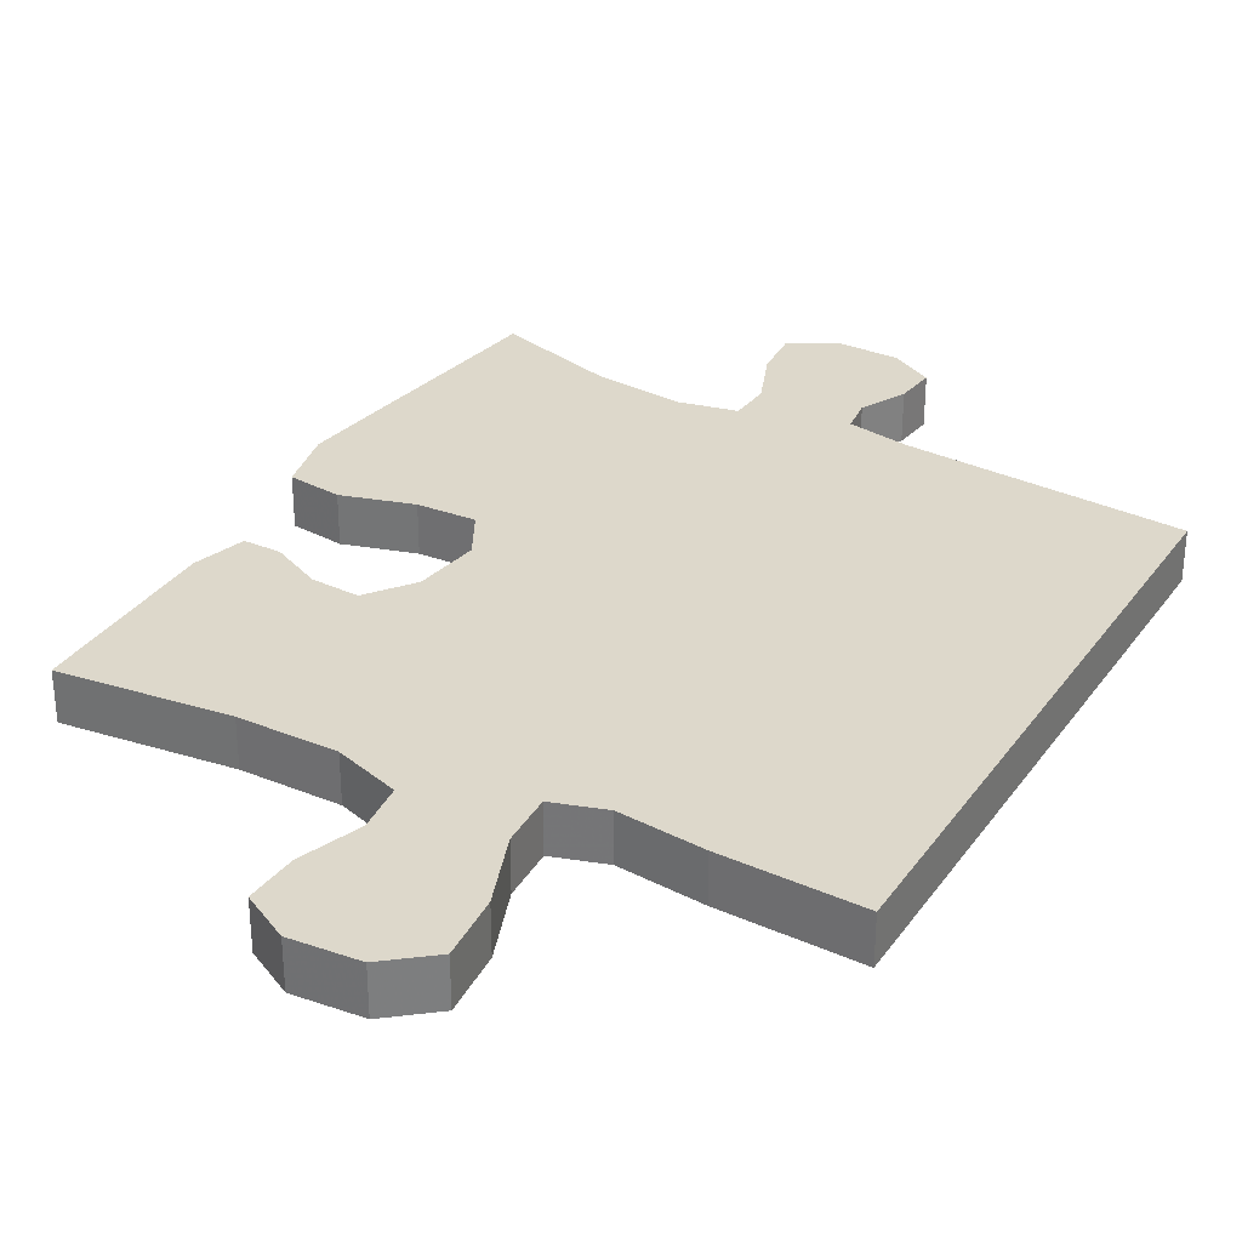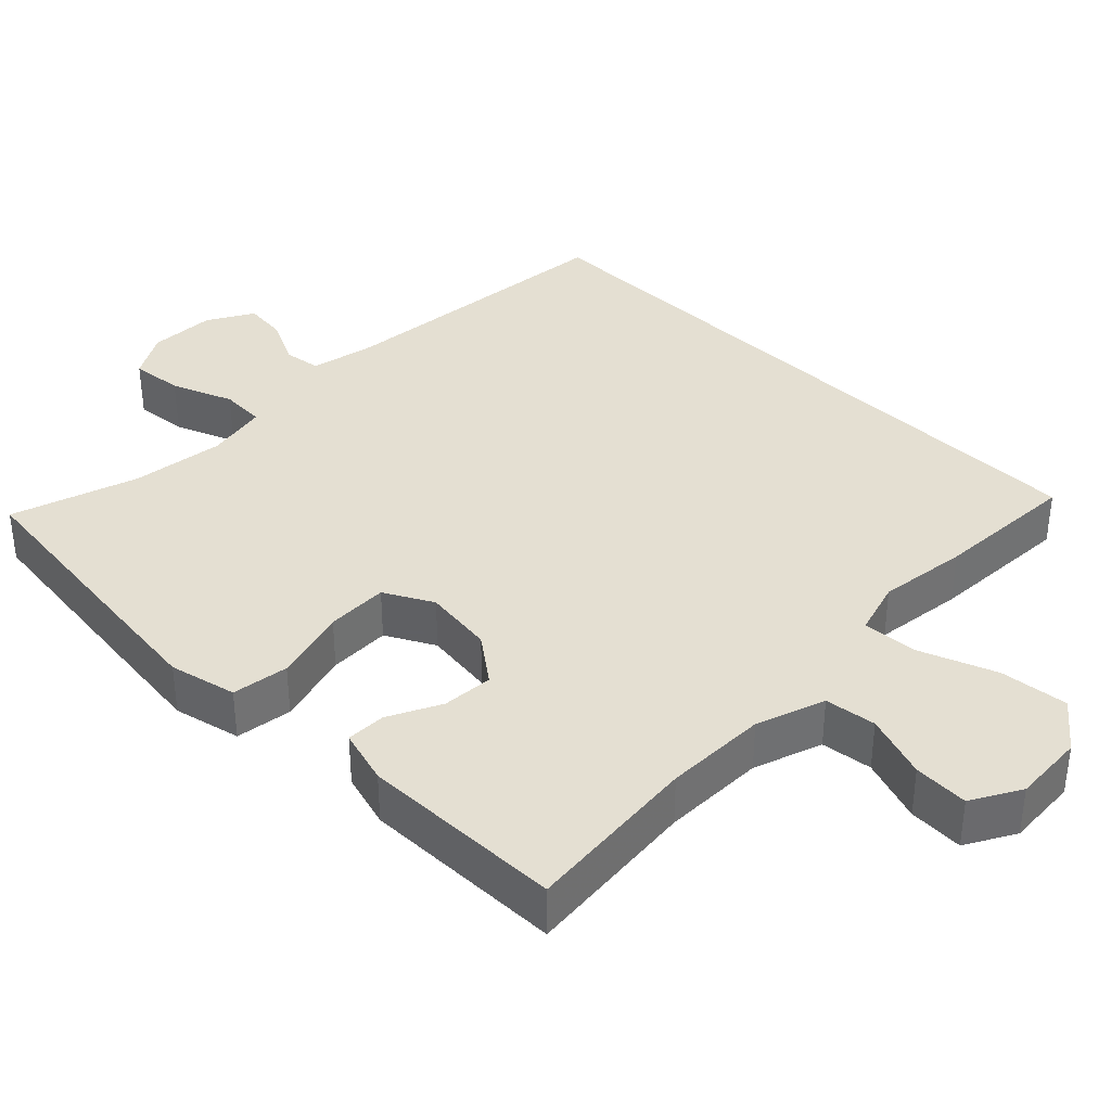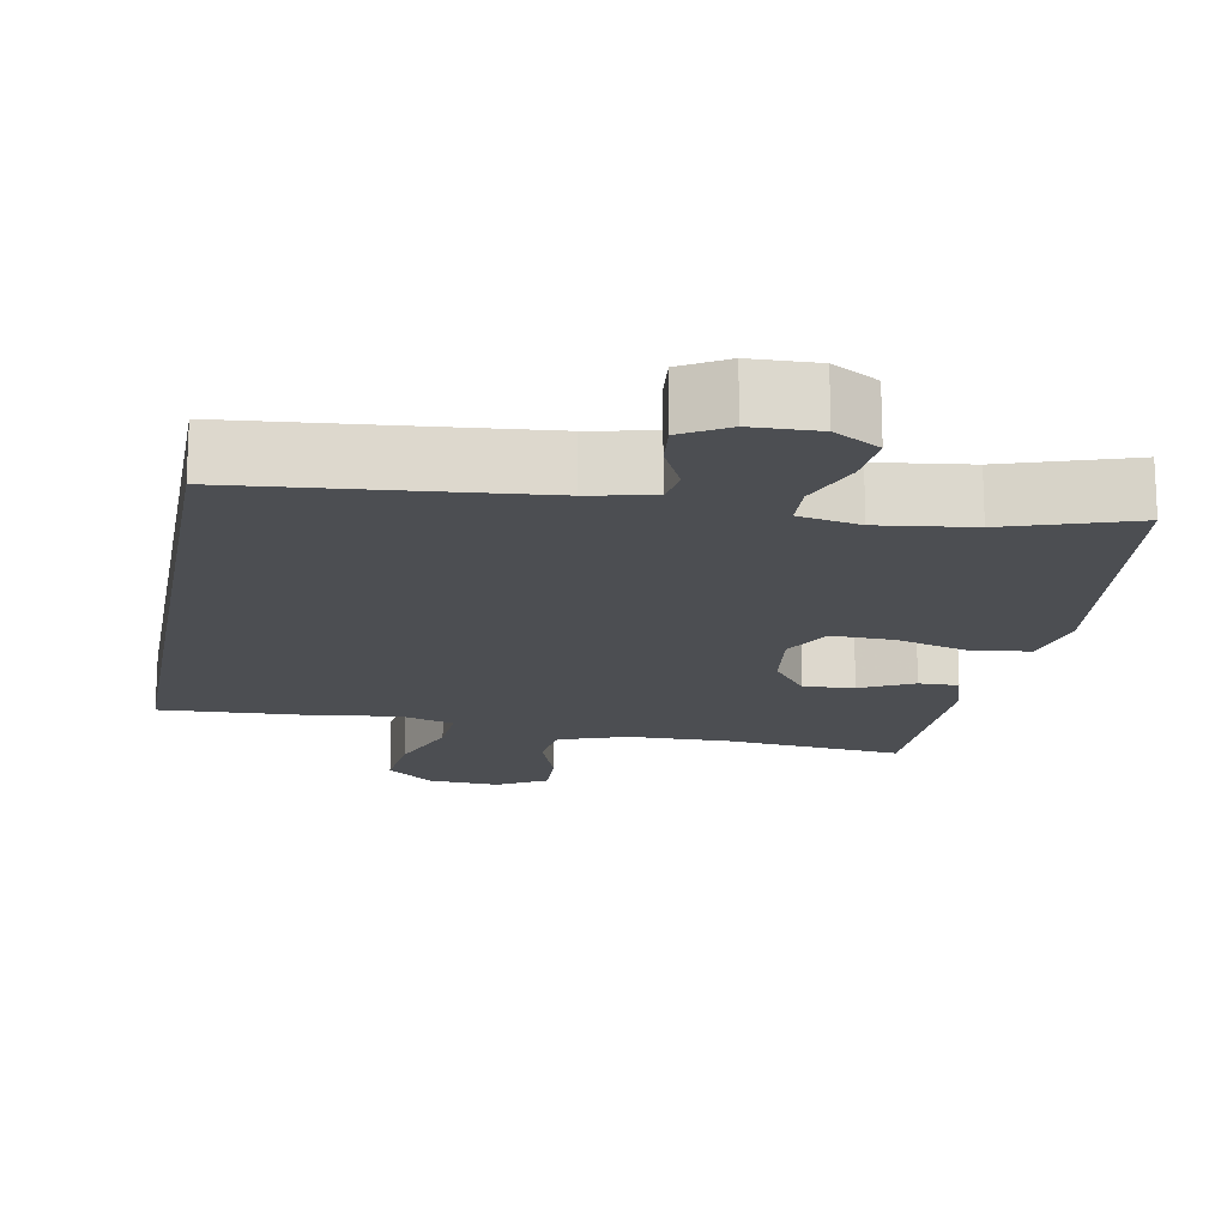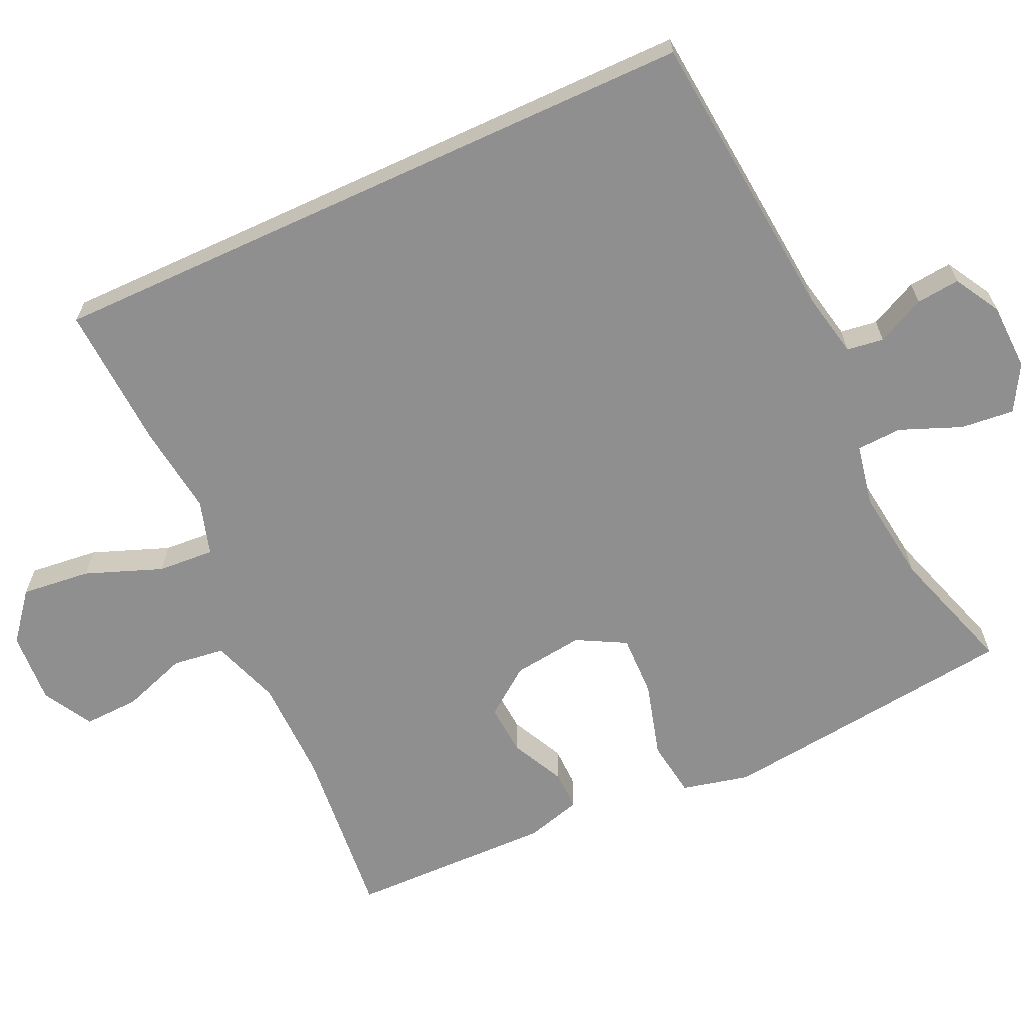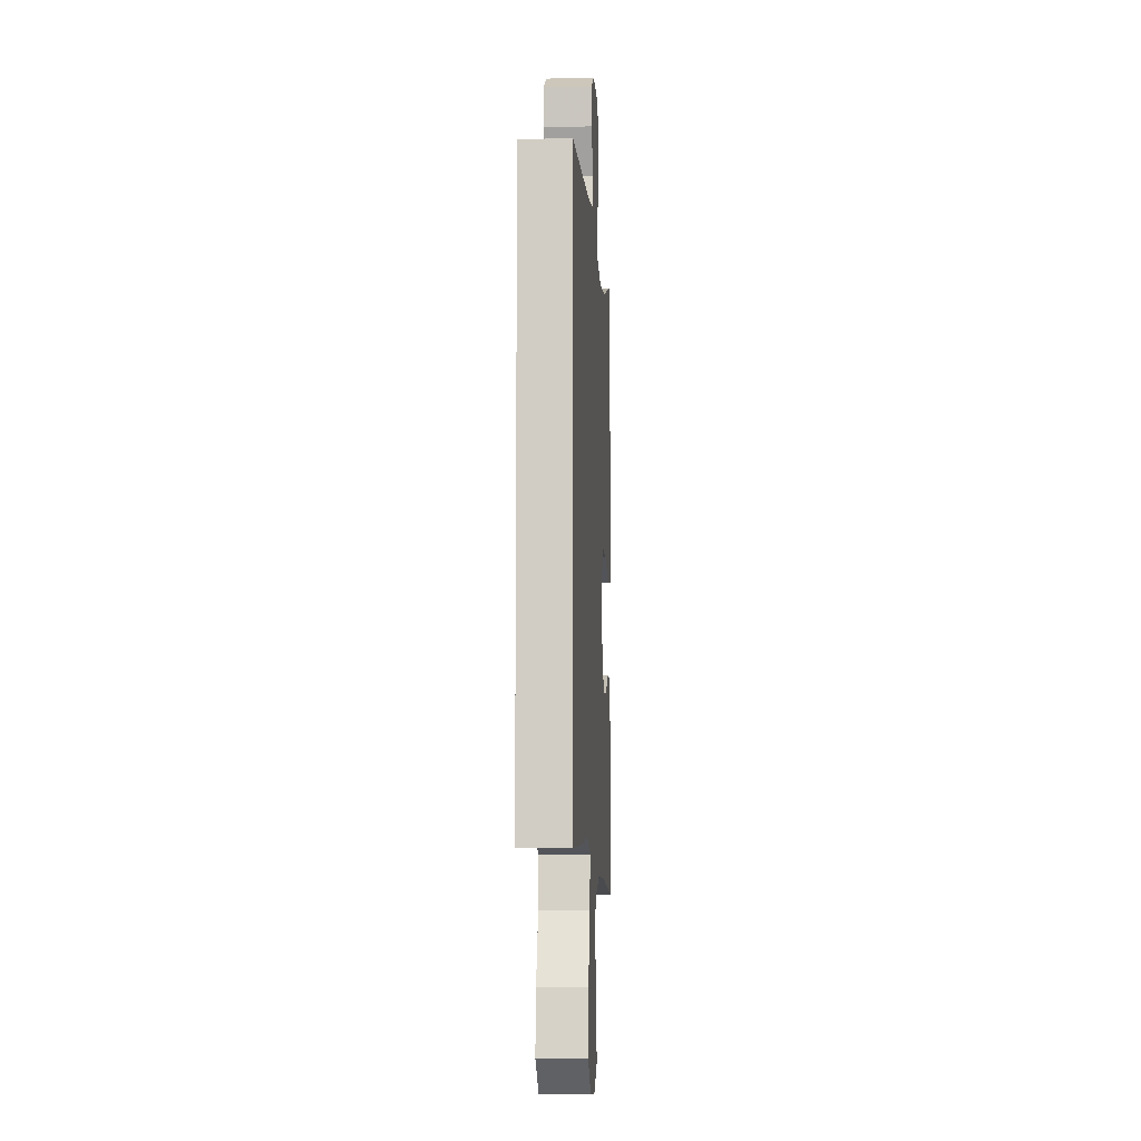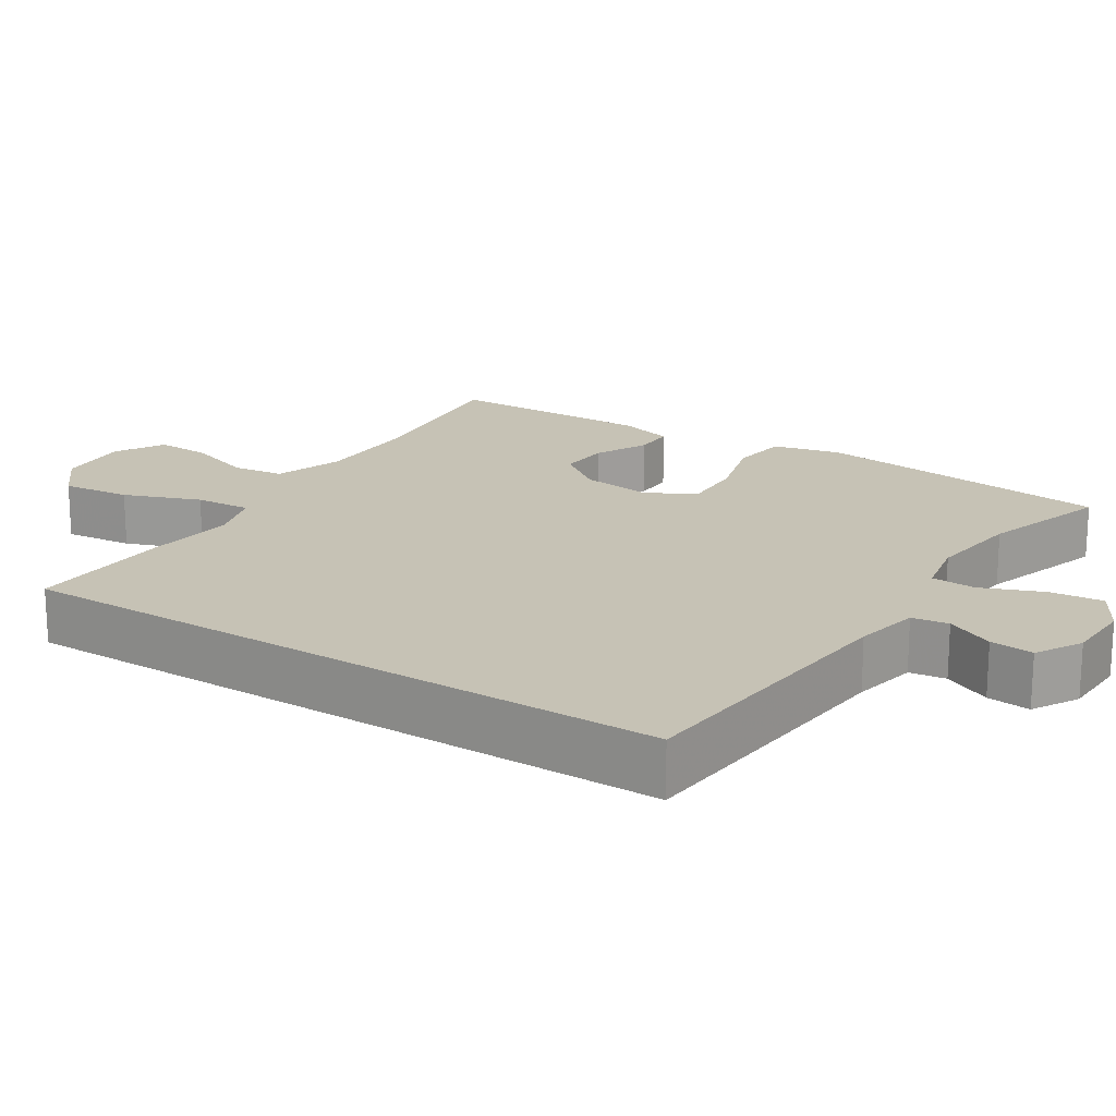
<metadata>
{"format":"obj","ext":"obj","renderer":"f3d","projection":"perspective","resolution":1024,"background":"white","views":[{"elev":31.1,"azim":-150.6,"up":"+Y"},{"elev":37.1,"azim":134.7,"up":"+Y"},{"elev":-17.0,"azim":-10.5,"up":"+Y"},{"elev":-65.4,"azim":-65.3,"up":"+Y"},{"elev":-8.2,"azim":-86.5,"up":"+Z"},{"elev":18.9,"azim":-57.4,"up":"+Y"}]}
</metadata>
<code>
v -0.5 0.07 -0.455
v -0.5 0.07 0.429
v -0.108 0.07 0.466
v -0.021 0.07 0.484
v -0.014 0.07 0.533
v -0.045 0.07 0.597
v -0.051 0.07 0.655
v 0.01 0.07 0.69
v 0.099 0.07 0.693
v 0.16 0.07 0.658
v 0.153 0.07 0.587
v 0.12 0.07 0.505
v 0.123 0.07 0.445
v 0.205 0.07 0.429
v 0.33 0.07 0.445
v 0.5 0.07 0.5
v 0.532 0.07 0.235
v 0.548 0.07 0.099
v 0.527 0.07 0.009
v 0.451 0.07 -0.002
v 0.351 0.07 0.026
v 0.268 0.07 0.028
v 0.233 0.07 -0.037
v 0.245 0.07 -0.131
v 0.292 0.07 -0.194
v 0.36 0.07 -0.189
v 0.431 0.07 -0.154
v 0.484 0.07 -0.153
v 0.505 0.07 -0.227
v 0.5 0.07 -0.5
v 0.264 0.07 -0.477
v 0.126 0.07 -0.479
v 0.034 0.07 -0.511
v 0.025 0.07 -0.58
v 0.055 0.07 -0.667
v 0.058 0.07 -0.741
v -0.008 0.07 -0.778
v -0.104 0.07 -0.772
v -0.167 0.07 -0.721
v -0.157 0.07 -0.629
v -0.118 0.07 -0.527
v -0.113 0.07 -0.452
v -0.186 0.07 -0.43
v -0.306 0.07 -0.445
v -0.5 0 -0.455
v -0.5 0 0.429
v -0.108 0 0.466
v -0.021 0 0.484
v -0.014 0 0.533
v -0.045 0 0.597
v -0.051 0 0.655
v 0.01 0 0.69
v 0.099 0 0.693
v 0.16 0 0.658
v 0.153 0 0.587
v 0.12 0 0.505
v 0.123 0 0.445
v 0.205 0 0.429
v 0.33 0 0.445
v 0.5 0 0.5
v 0.532 0 0.235
v 0.548 0 0.099
v 0.527 0 0.009
v 0.451 0 -0.002
v 0.351 0 0.026
v 0.268 0 0.028
v 0.233 0 -0.037
v 0.245 0 -0.131
v 0.292 0 -0.194
v 0.36 0 -0.189
v 0.431 0 -0.154
v 0.484 0 -0.153
v 0.505 0 -0.227
v 0.5 0 -0.5
v 0.264 0 -0.477
v 0.126 0 -0.479
v 0.034 0 -0.511
v 0.025 0 -0.58
v 0.055 0 -0.667
v 0.058 0 -0.741
v -0.008 0 -0.778
v -0.104 0 -0.772
v -0.167 0 -0.721
v -0.157 0 -0.629
v -0.118 0 -0.527
v -0.113 0 -0.452
v -0.186 0 -0.43
v -0.306 0 -0.445
f 43 44 1 2
f 42 43 2 3
f 38 39 40 41
f 38 41 42
f 34 35 36 37
f 33 34 37 38
f 28 29 30 31
f 26 27 28 31
f 25 26 31 32
f 24 25 32 33
f 18 19 20 21
f 18 21 22
f 15 16 17 18
f 14 15 18 22
f 13 14 22 23
f 9 10 11 12
f 9 12 13
f 8 9 13
f 5 6 7 8
f 4 5 8 13
f 33 38 42 3
f 13 23 24 33
f 3 4 13 33
f 46 45 88 87
f 47 46 87 86
f 85 84 83 82
f 86 85 82
f 81 80 79 78
f 82 81 78 77
f 75 74 73 72
f 75 72 71 70
f 76 75 70 69
f 77 76 69 68
f 65 64 63 62
f 66 65 62
f 62 61 60 59
f 66 62 59 58
f 67 66 58 57
f 56 55 54 53
f 57 56 53
f 57 53 52
f 52 51 50 49
f 57 52 49 48
f 47 86 82 77
f 77 68 67 57
f 77 57 48 47
f 1 45 46 2
f 2 46 47 3
f 3 47 48 4
f 4 48 49 5
f 5 49 50 6
f 6 50 51 7
f 7 51 52 8
f 8 52 53 9
f 9 53 54 10
f 10 54 55 11
f 11 55 56 12
f 12 56 57 13
f 13 57 58 14
f 14 58 59 15
f 15 59 60 16
f 16 60 61 17
f 17 61 62 18
f 18 62 63 19
f 19 63 64 20
f 20 64 65 21
f 21 65 66 22
f 22 66 67 23
f 23 67 68 24
f 24 68 69 25
f 25 69 70 26
f 26 70 71 27
f 27 71 72 28
f 28 72 73 29
f 29 73 74 30
f 30 74 75 31
f 31 75 76 32
f 32 76 77 33
f 33 77 78 34
f 34 78 79 35
f 35 79 80 36
f 36 80 81 37
f 37 81 82 38
f 38 82 83 39
f 39 83 84 40
f 40 84 85 41
f 41 85 86 42
f 42 86 87 43
f 43 87 88 44
f 44 88 45 1

</code>
